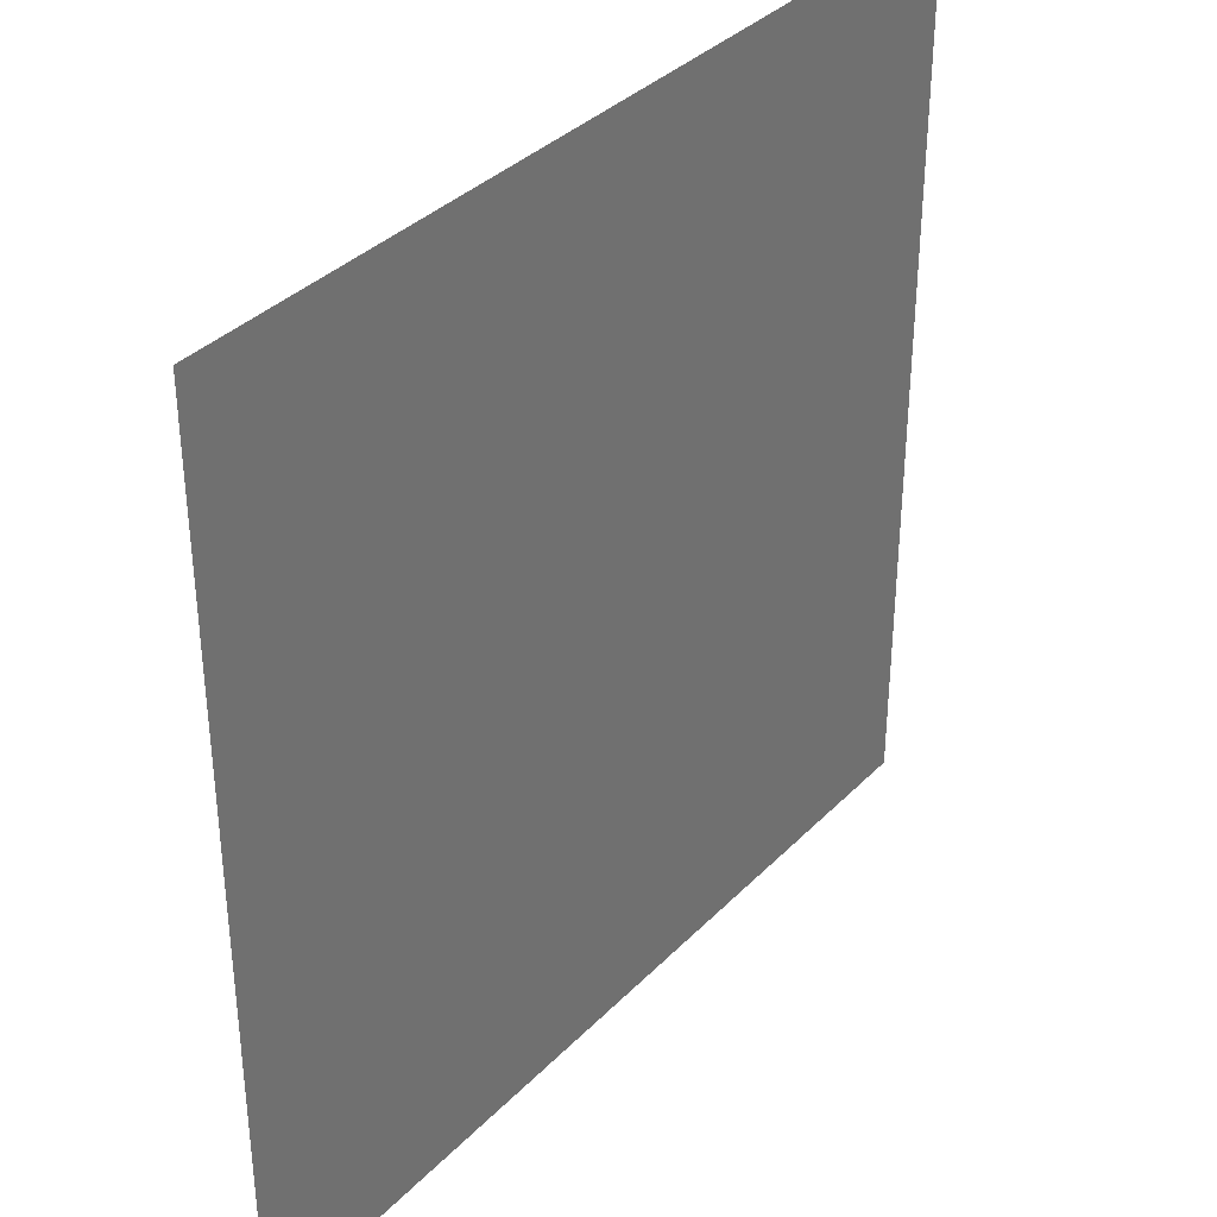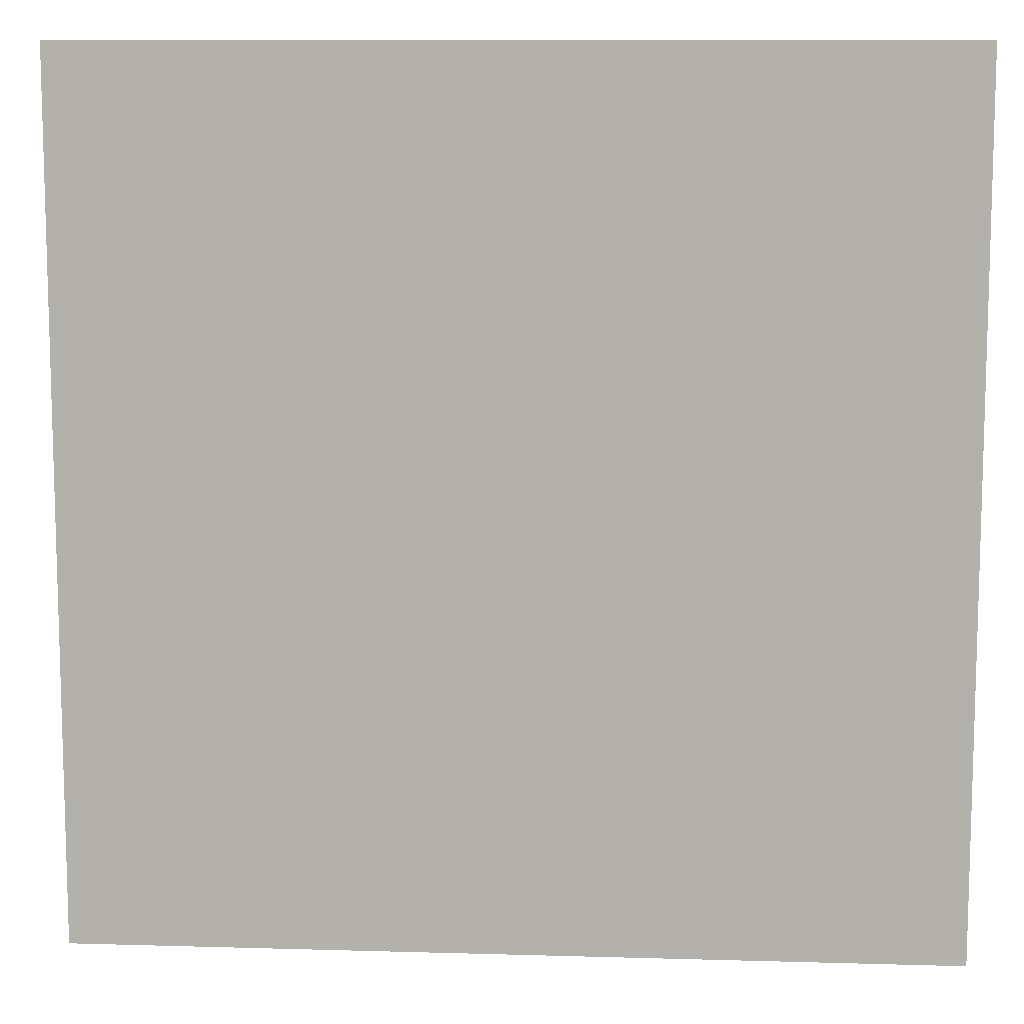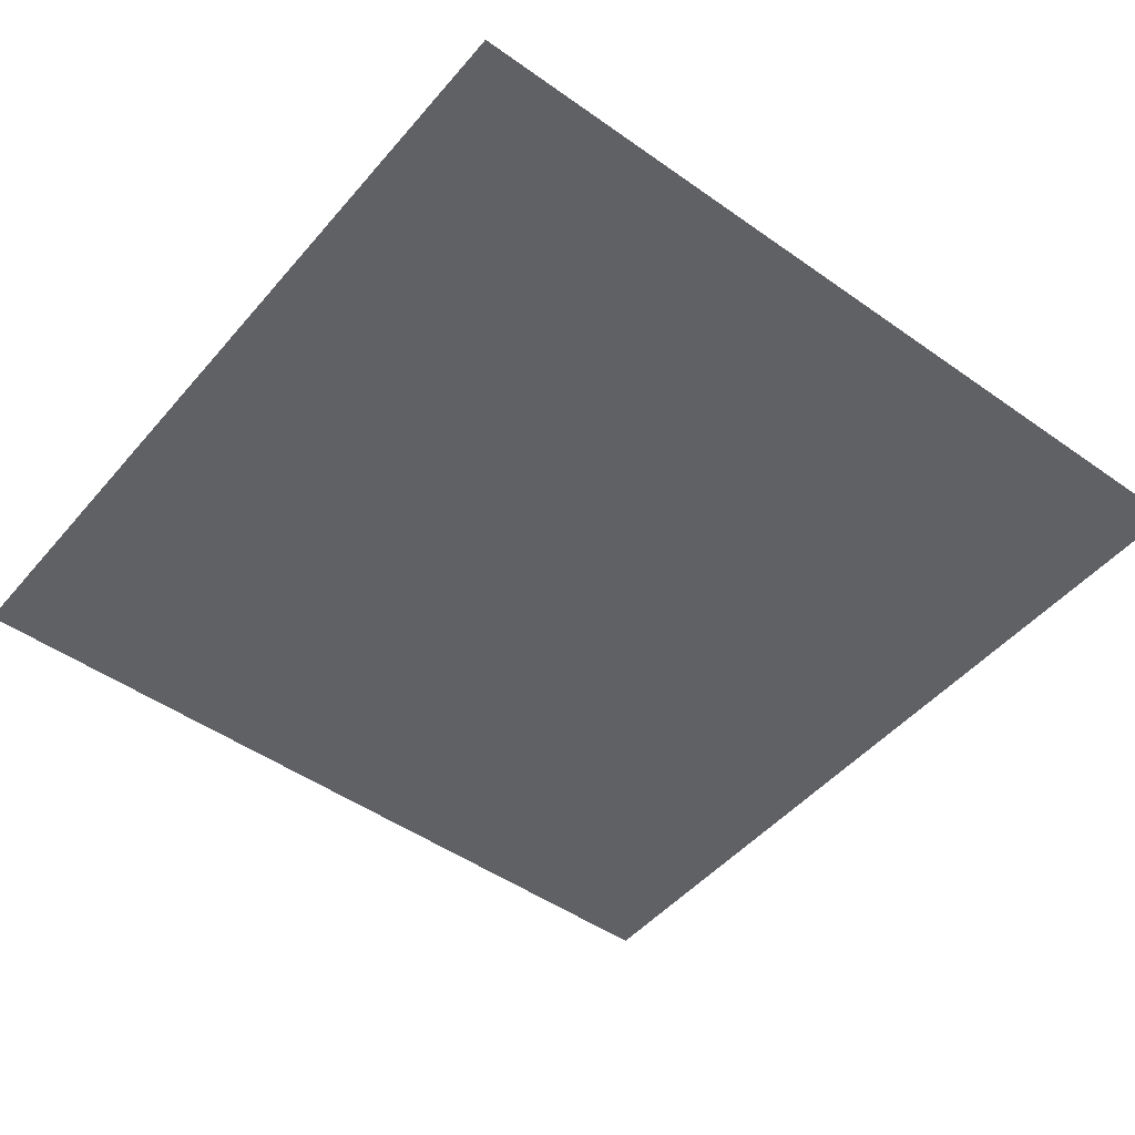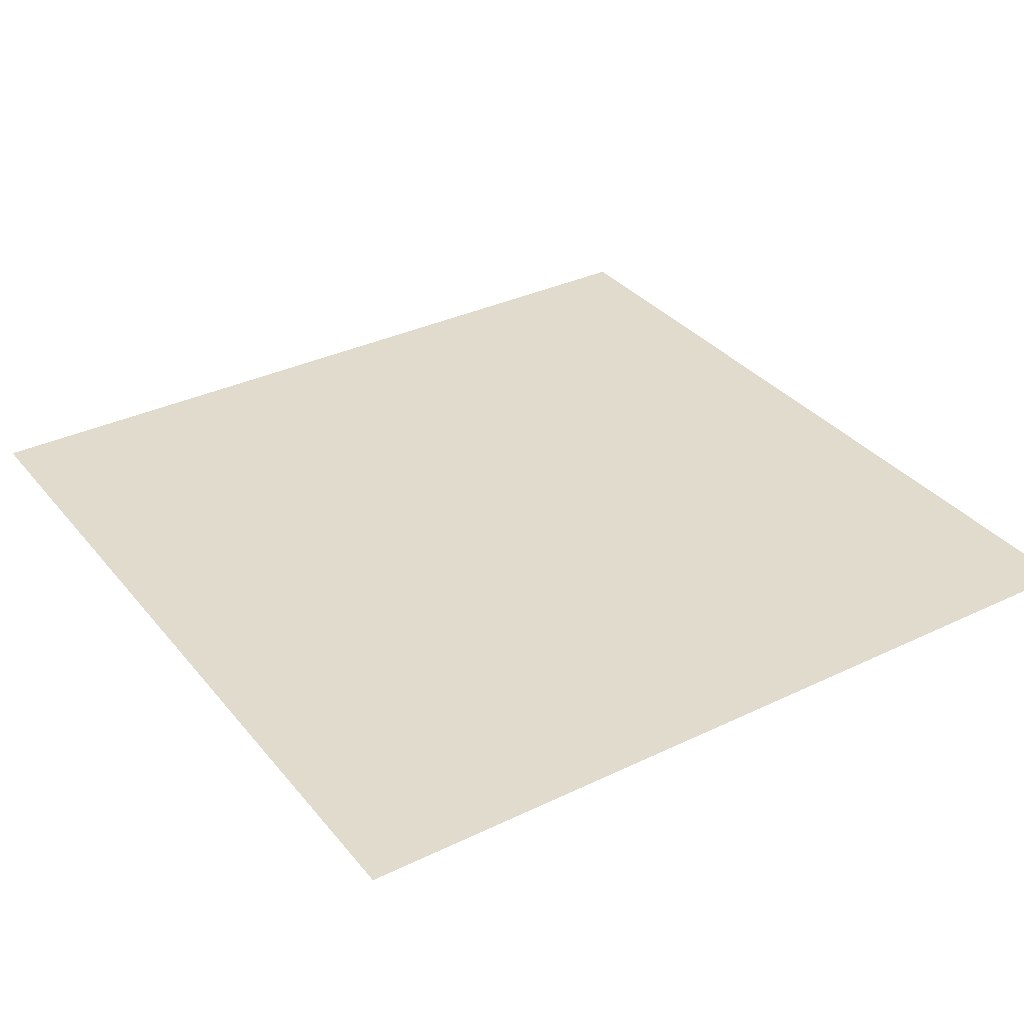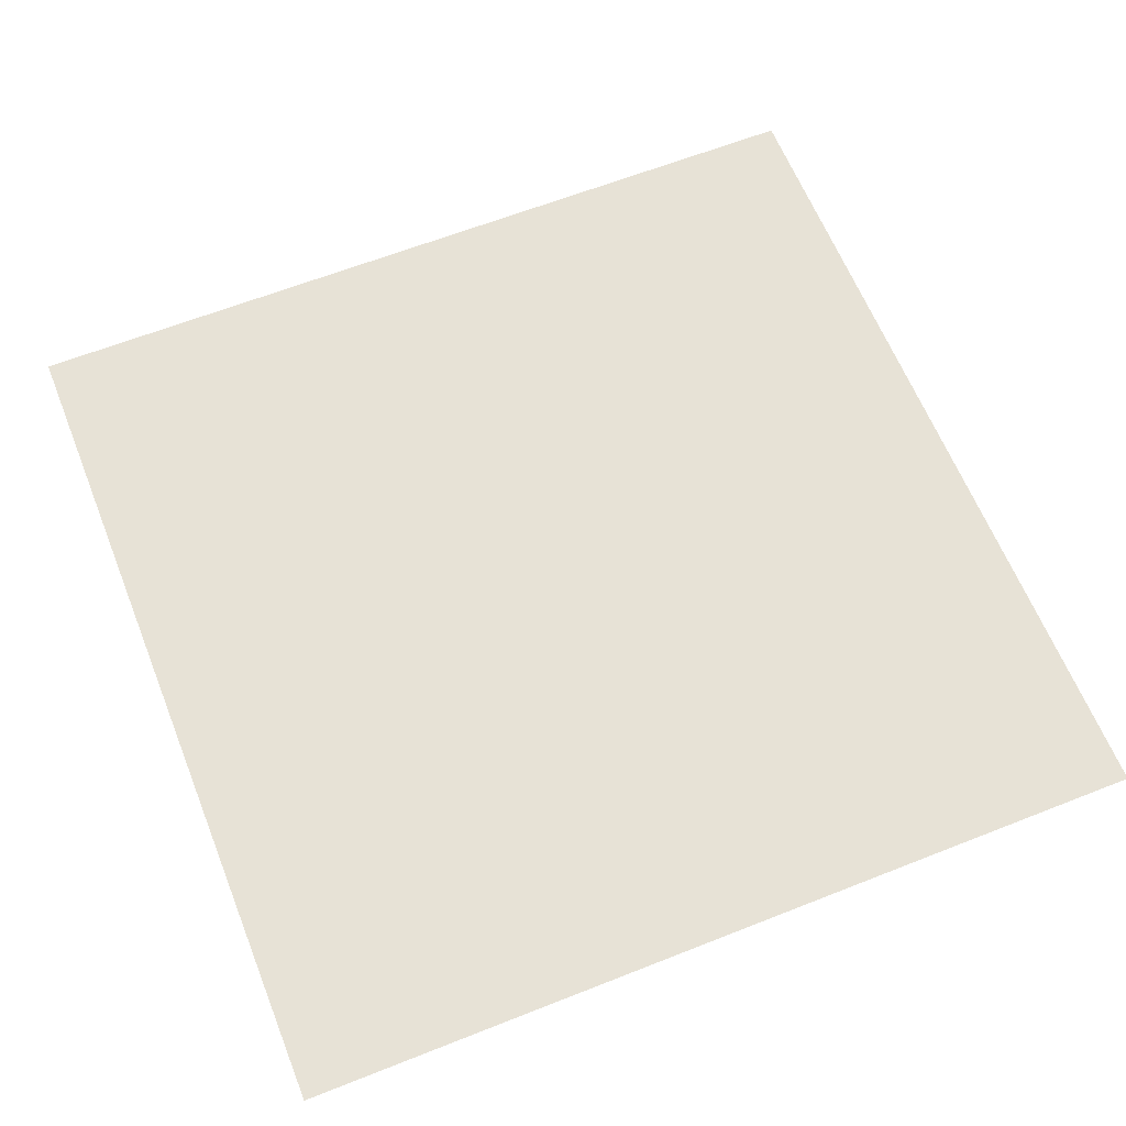
<metadata>
{"format":"obj","ext":"obj","renderer":"f3d","projection":"perspective","resolution":1024,"background":"white","views":[{"elev":36.1,"azim":-52.3,"up":"+Y"},{"elev":10.2,"azim":4.2,"up":"+Y"},{"elev":-48.2,"azim":51.6,"up":"+Z"},{"elev":33.9,"azim":-33.1,"up":"+Z"},{"elev":62.9,"azim":158.2,"up":"+Z"}]}
</metadata>
<code>
v -15 -7 0
v -16 -7 0
v -16 -6 0
v -15 -6 0
g escenaNorte_2_mesh_0031
f 1 2 3 4

</code>
